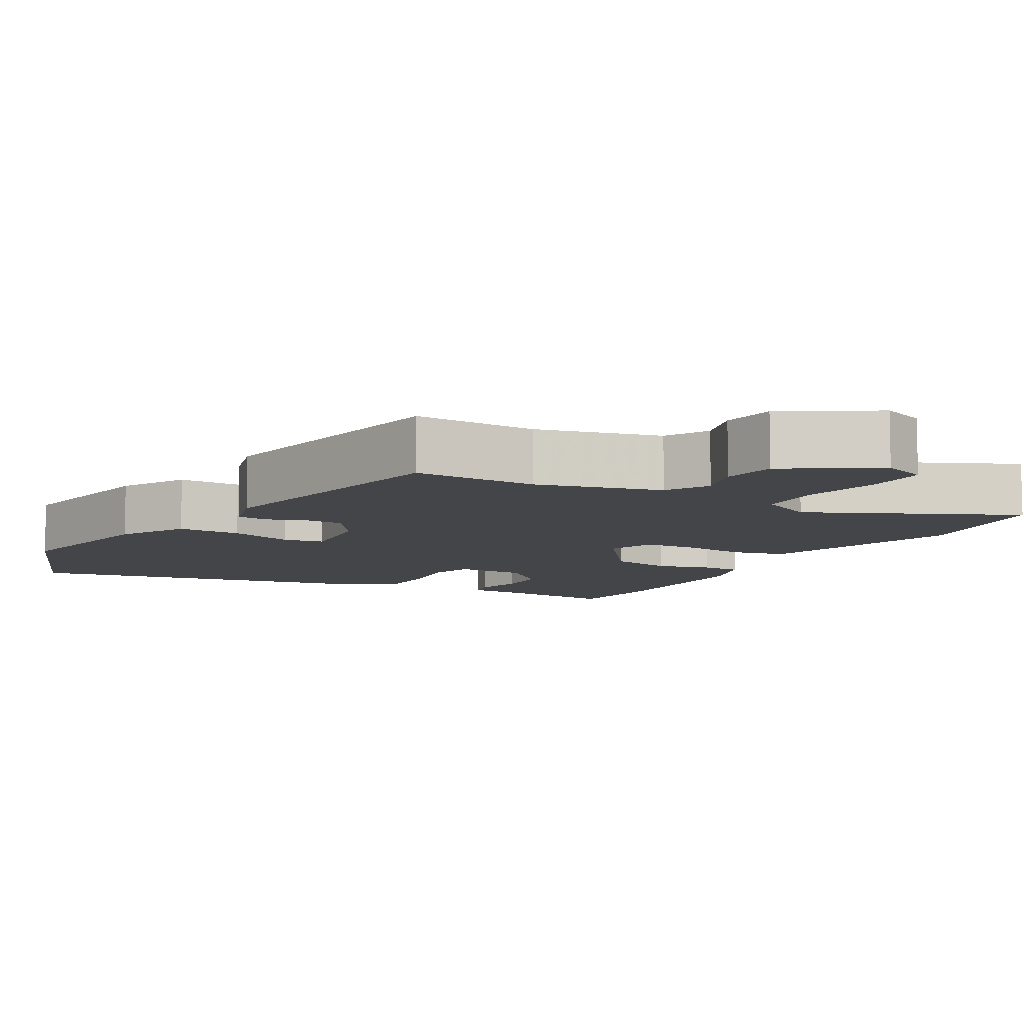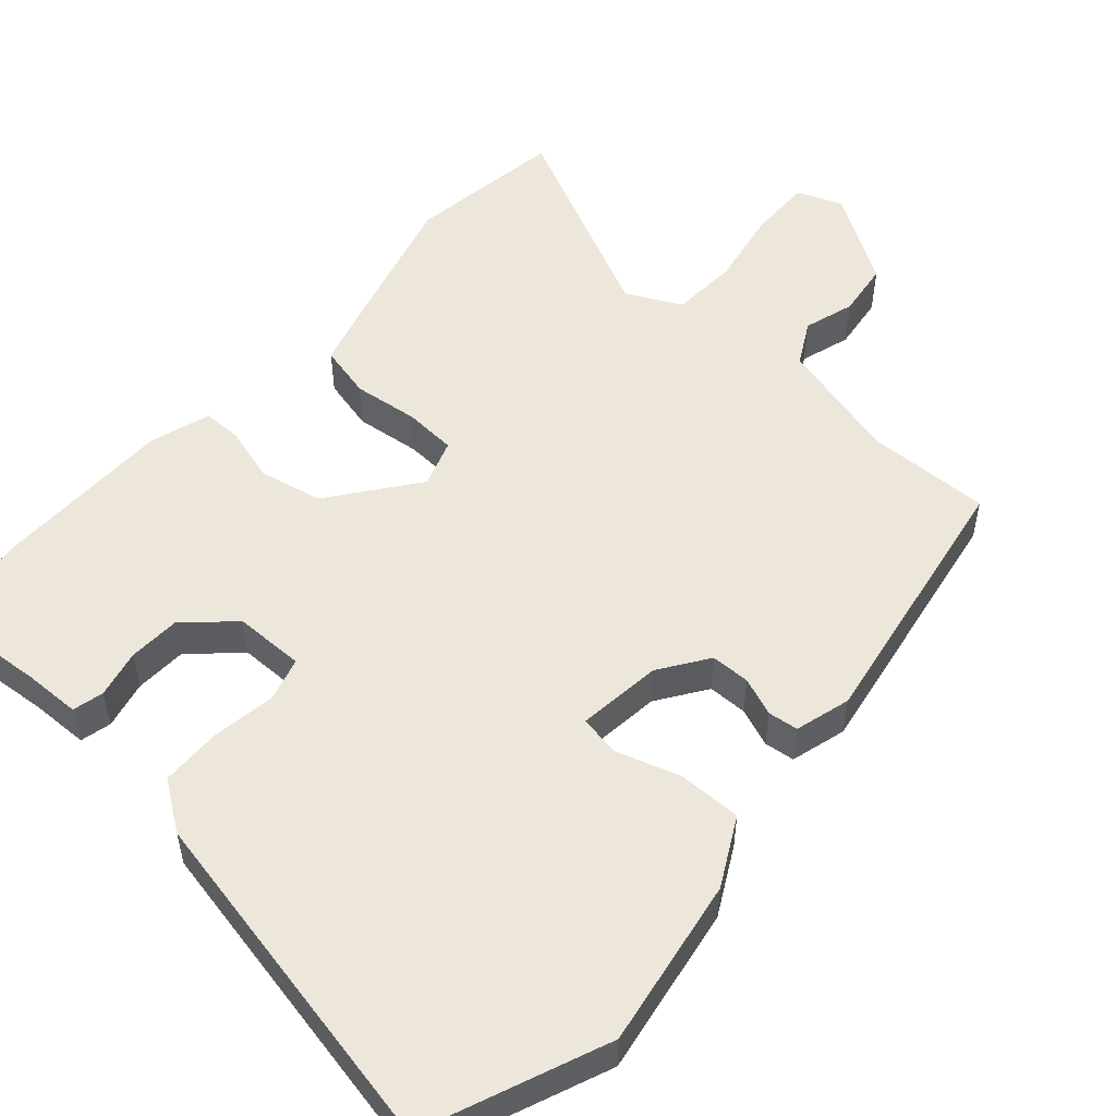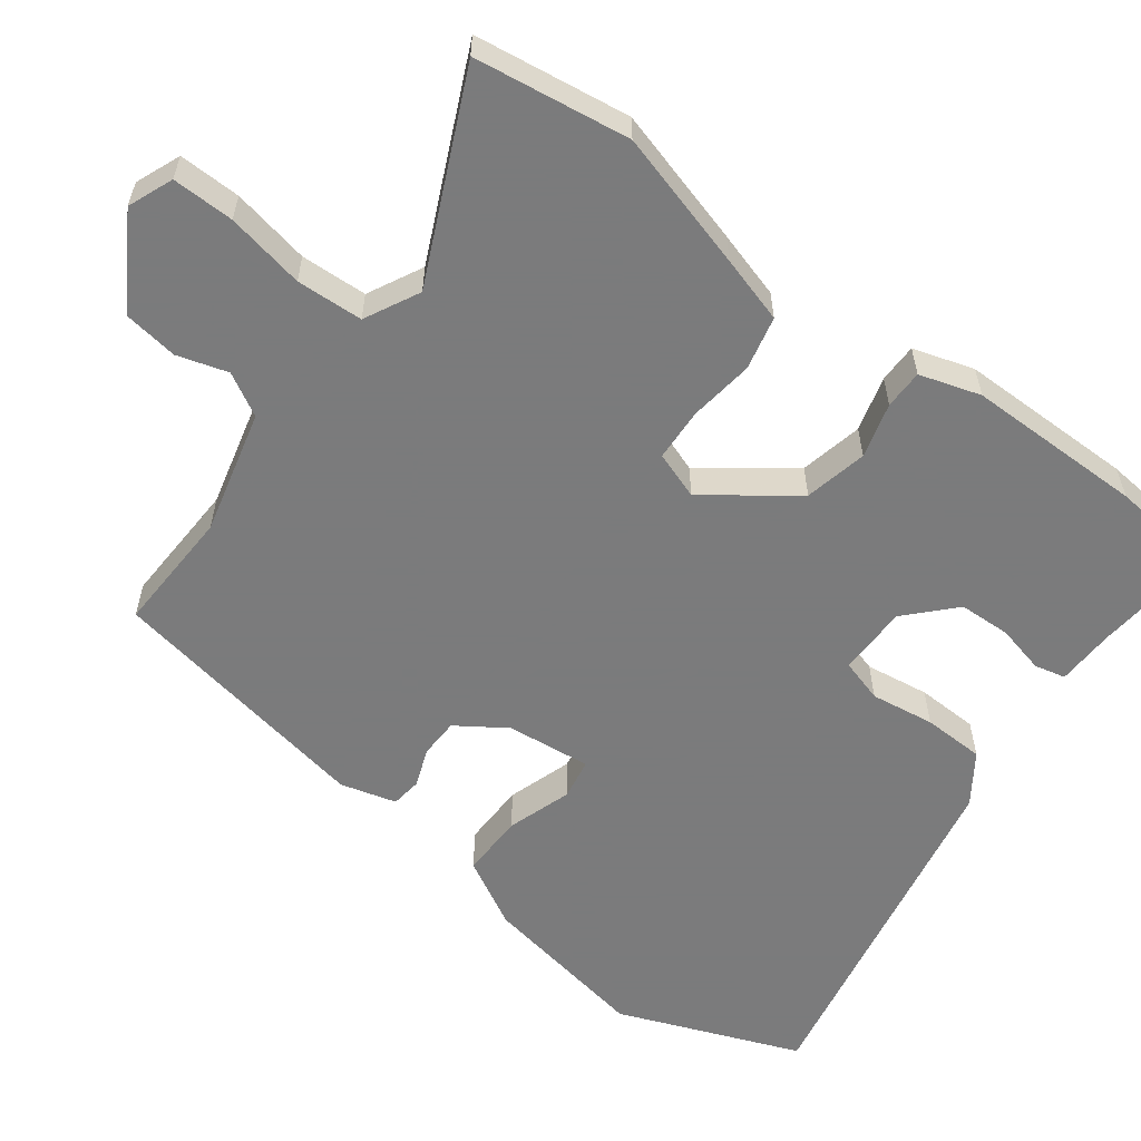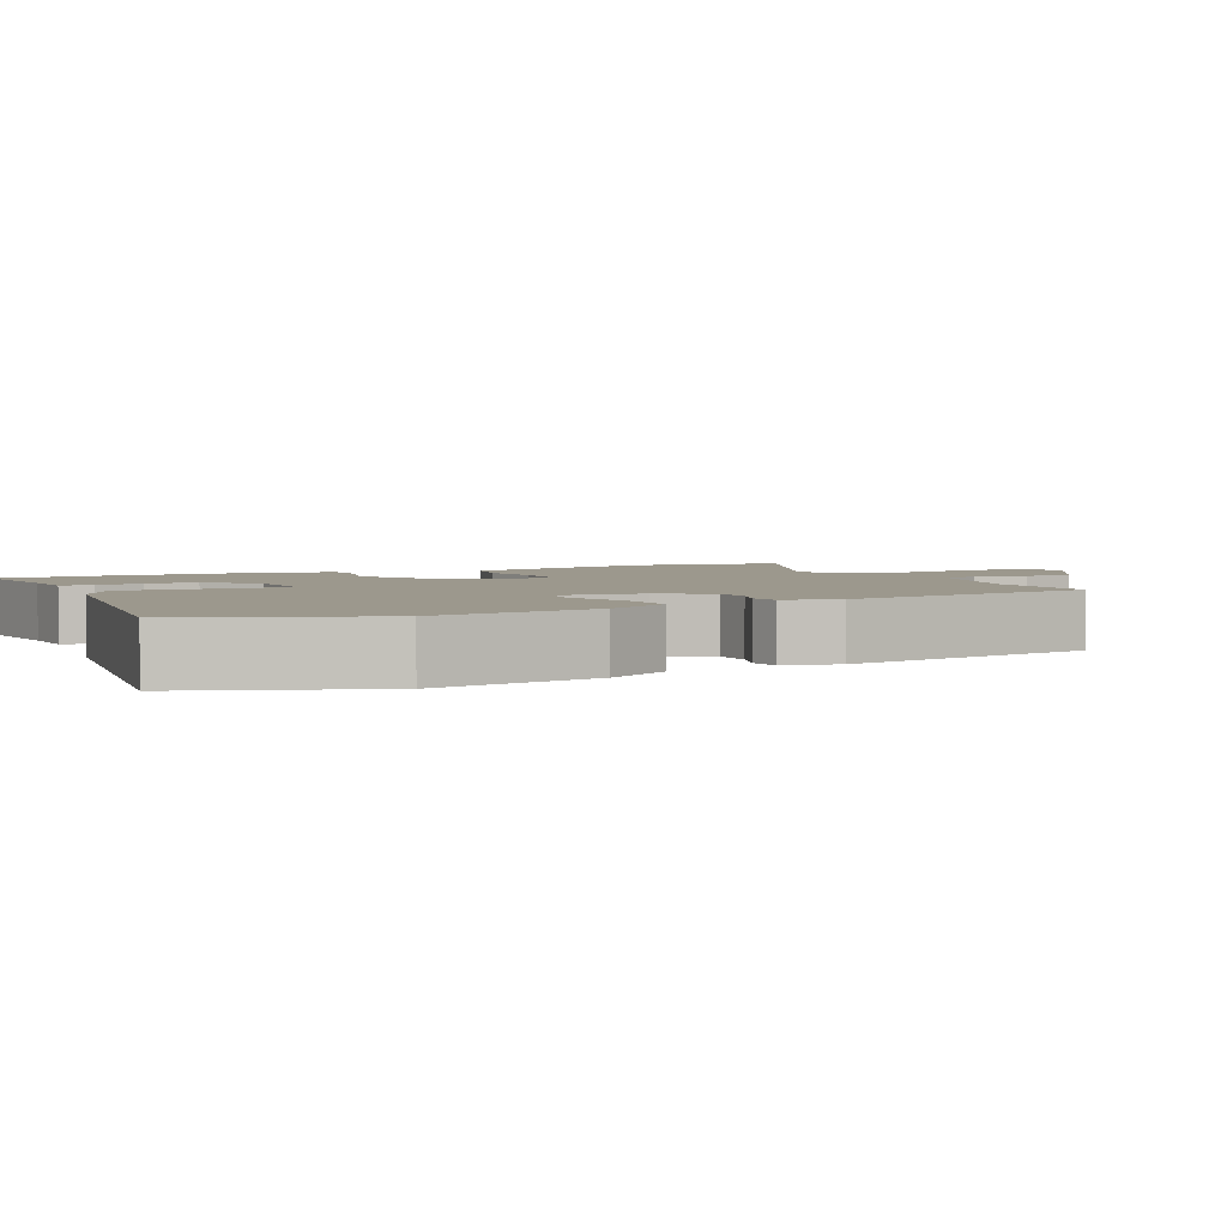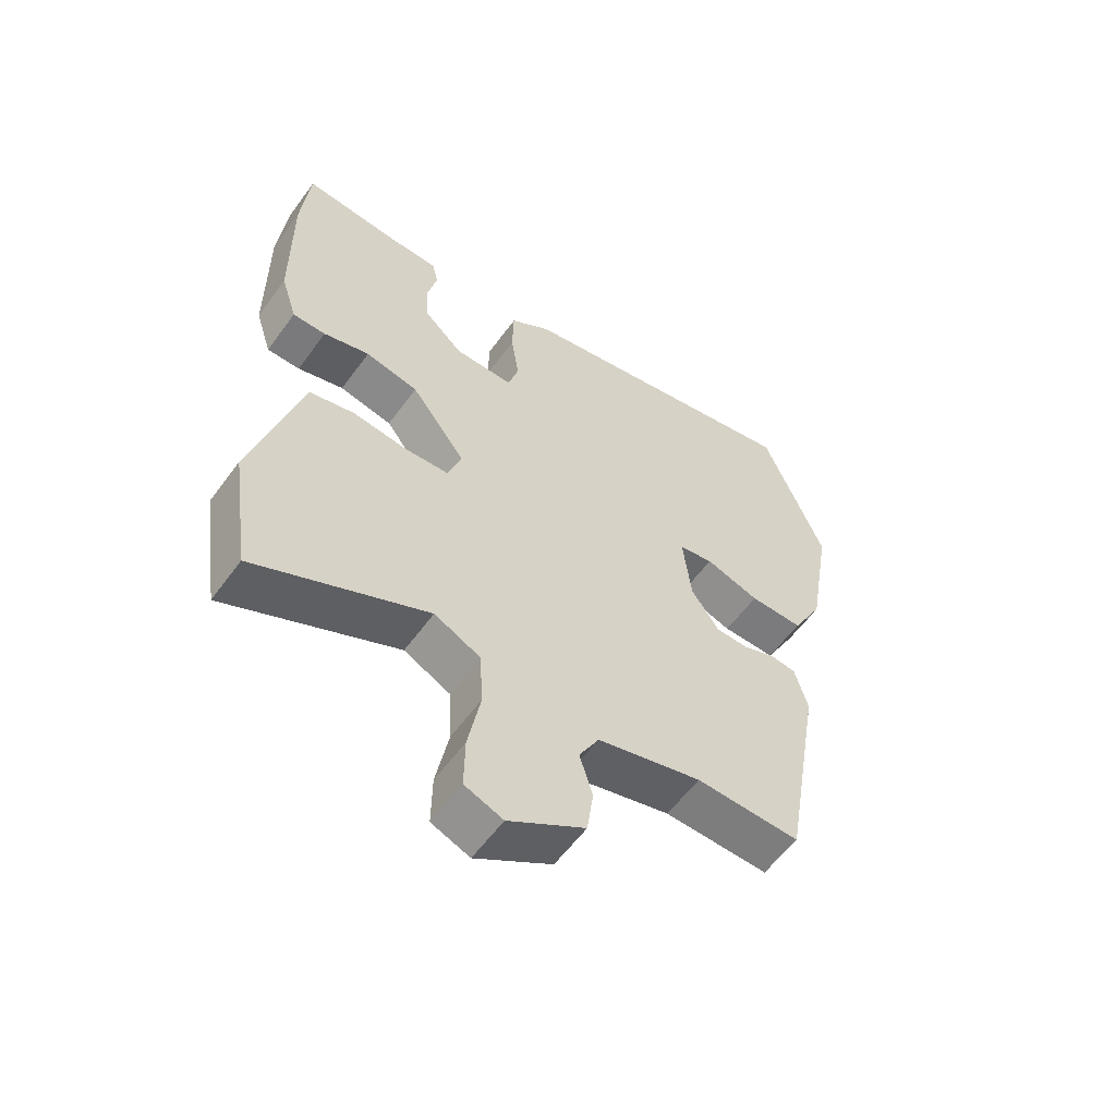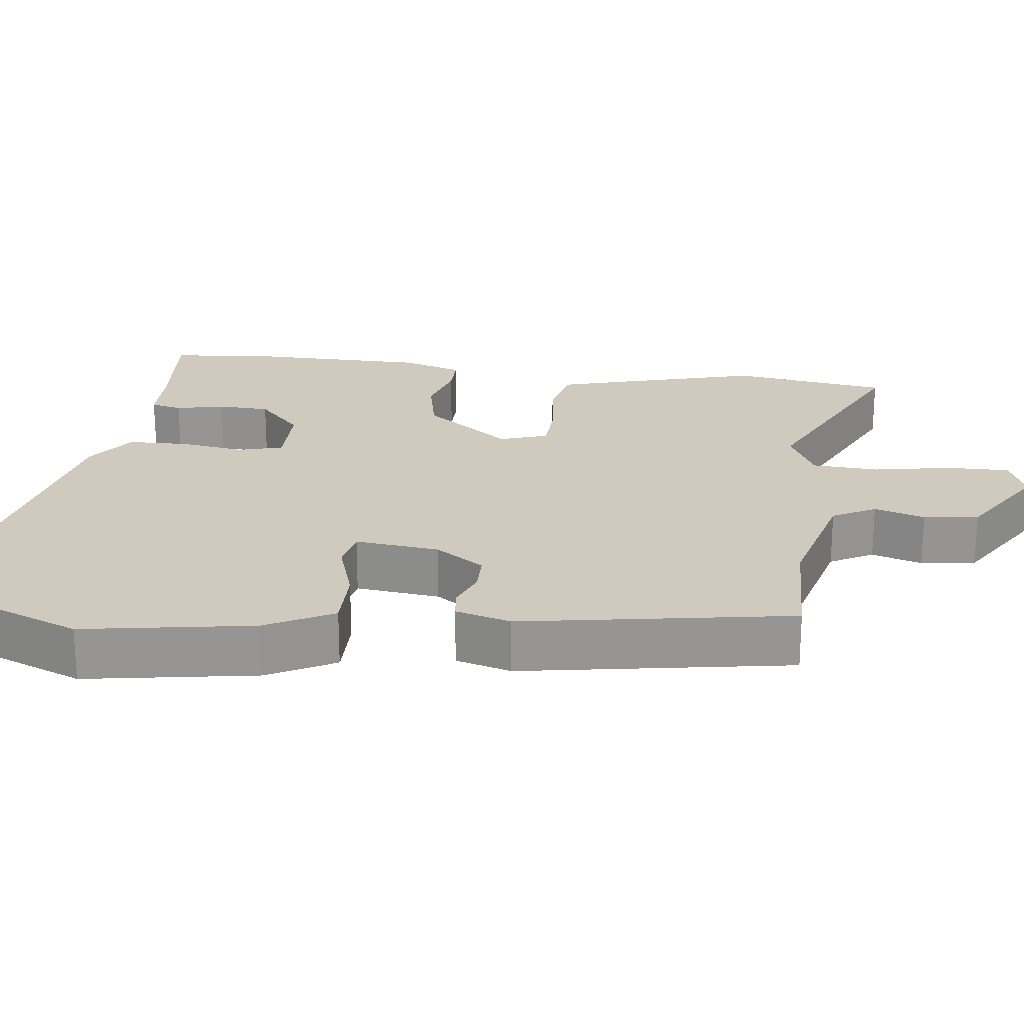
<metadata>
{"format":"obj","ext":"obj","renderer":"f3d","projection":"perspective","resolution":1024,"background":"white","views":[{"elev":-8.6,"azim":150.2,"up":"+Y"},{"elev":53.0,"azim":41.7,"up":"+Y"},{"elev":-58.4,"azim":-127.2,"up":"+Y"},{"elev":3.1,"azim":62.5,"up":"+Y"},{"elev":-58.2,"azim":-35.8,"up":"+Z"},{"elev":22.8,"azim":97.2,"up":"+Y"}]}
</metadata>
<code>
v -0.483 0.07 -0.613
v -0.514 0.07 -0.403
v -0.462 0.07 -0.216
v -0.436 0.07 -0.126
v -0.364 0.07 -0.109
v -0.276 0.07 -0.12
v -0.205 0.07 -0.116
v -0.183 0.07 -0.052
v -0.271 0.07 0.065
v -0.356 0.07 0.083
v -0.43 0.07 0.062
v -0.483 0.07 0.062
v -0.509 0.07 0.144
v -0.511 0.07 0.383
v -0.498 0.07 0.523
v -0.342 0.07 0.509
v -0.263 0.07 0.507
v -0.253 0.07 0.465
v -0.268 0.07 0.4
v -0.265 0.07 0.33
v -0.202 0.07 0.271
v -0.107 0.07 0.27
v -0.09 0.07 0.329
v -0.103 0.07 0.415
v -0.101 0.07 0.498
v -0.035 0.07 0.544
v 0.444 0.07 0.64
v 0.542 0.07 0.396
v 0.503 0.07 0.166
v 0.454 0.07 0.075
v 0.368 0.07 0.076
v 0.281 0.07 0.104
v 0.226 0.07 0.094
v 0.239 0.07 -0.02
v 0.284 0.07 -0.086
v 0.337 0.07 -0.087
v 0.389 0.07 -0.067
v 0.43 0.07 -0.072
v 0.451 0.07 -0.147
v 0.388 0.07 -0.511
v 0.221 0.07 -0.506
v 0.054 0.07 -0.549
v 0.022 0.07 -0.607
v 0.043 0.07 -0.675
v 0.033 0.07 -0.749
v -0.089 0.07 -0.825
v -0.15 0.07 -0.801
v -0.149 0.07 -0.717
v -0.129 0.07 -0.611
v -0.134 0.07 -0.521
v -0.208 0.07 -0.484
v -0.483 0 -0.613
v -0.514 0 -0.403
v -0.462 0 -0.216
v -0.436 0 -0.126
v -0.364 0 -0.109
v -0.276 0 -0.12
v -0.205 0 -0.116
v -0.183 0 -0.052
v -0.271 0 0.065
v -0.356 0 0.083
v -0.43 0 0.062
v -0.483 0 0.062
v -0.509 0 0.144
v -0.511 0 0.383
v -0.498 0 0.523
v -0.342 0 0.509
v -0.263 0 0.507
v -0.253 0 0.465
v -0.268 0 0.4
v -0.265 0 0.33
v -0.202 0 0.271
v -0.107 0 0.27
v -0.09 0 0.329
v -0.103 0 0.415
v -0.101 0 0.498
v -0.035 0 0.544
v 0.444 0 0.64
v 0.542 0 0.396
v 0.503 0 0.166
v 0.454 0 0.075
v 0.368 0 0.076
v 0.281 0 0.104
v 0.226 0 0.094
v 0.239 0 -0.02
v 0.284 0 -0.086
v 0.337 0 -0.087
v 0.389 0 -0.067
v 0.43 0 -0.072
v 0.451 0 -0.147
v 0.388 0 -0.511
v 0.221 0 -0.506
v 0.054 0 -0.549
v 0.022 0 -0.607
v 0.043 0 -0.675
v 0.033 0 -0.749
v -0.089 0 -0.825
v -0.15 0 -0.801
v -0.149 0 -0.717
v -0.129 0 -0.611
v -0.134 0 -0.521
v -0.208 0 -0.484
f 47 48 49
f 46 47 49
f 45 46 49
f 44 45 49
f 43 44 49
f 42 43 49 50
f 41 42 50 51
f 40 41 51
f 39 40 51
f 38 39 51
f 37 38 51
f 36 37 51
f 30 31 32
f 29 30 32
f 28 29 32
f 27 28 32
f 26 27 32
f 25 26 32
f 24 25 32
f 23 24 32
f 22 23 32 33
f 21 22 33 34
f 16 17 18 19
f 16 19 20
f 15 16 20
f 14 15 20
f 13 14 20
f 12 13 20
f 11 12 20
f 10 11 20
f 9 10 20 21
f 4 5 6
f 3 4 6
f 2 3 6
f 1 2 6
f 51 1 6
f 51 6 7
f 35 36 51 7
f 21 34 35
f 9 21 35
f 8 9 35
f 7 8 35
f 100 99 98
f 100 98 97
f 100 97 96
f 100 96 95
f 100 95 94
f 101 100 94 93
f 102 101 93 92
f 102 92 91
f 102 91 90
f 102 90 89
f 102 89 88
f 102 88 87
f 83 82 81
f 83 81 80
f 83 80 79
f 83 79 78
f 83 78 77
f 83 77 76
f 83 76 75
f 83 75 74
f 84 83 74 73
f 85 84 73 72
f 70 69 68 67
f 71 70 67
f 71 67 66
f 71 66 65
f 71 65 64
f 71 64 63
f 71 63 62
f 71 62 61
f 72 71 61 60
f 57 56 55
f 57 55 54
f 57 54 53
f 57 53 52
f 57 52 102
f 58 57 102
f 58 102 87 86
f 86 85 72
f 86 72 60
f 86 60 59
f 86 59 58
f 1 52 53 2
f 2 53 54 3
f 3 54 55 4
f 4 55 56 5
f 5 56 57 6
f 6 57 58 7
f 7 58 59 8
f 8 59 60 9
f 9 60 61 10
f 10 61 62 11
f 11 62 63 12
f 12 63 64 13
f 13 64 65 14
f 14 65 66 15
f 15 66 67 16
f 16 67 68 17
f 17 68 69 18
f 18 69 70 19
f 19 70 71 20
f 20 71 72 21
f 21 72 73 22
f 22 73 74 23
f 23 74 75 24
f 24 75 76 25
f 25 76 77 26
f 26 77 78 27
f 27 78 79 28
f 28 79 80 29
f 29 80 81 30
f 30 81 82 31
f 31 82 83 32
f 32 83 84 33
f 33 84 85 34
f 34 85 86 35
f 35 86 87 36
f 36 87 88 37
f 37 88 89 38
f 38 89 90 39
f 39 90 91 40
f 40 91 92 41
f 41 92 93 42
f 42 93 94 43
f 43 94 95 44
f 44 95 96 45
f 45 96 97 46
f 46 97 98 47
f 47 98 99 48
f 48 99 100 49
f 49 100 101 50
f 50 101 102 51
f 51 102 52 1

</code>
